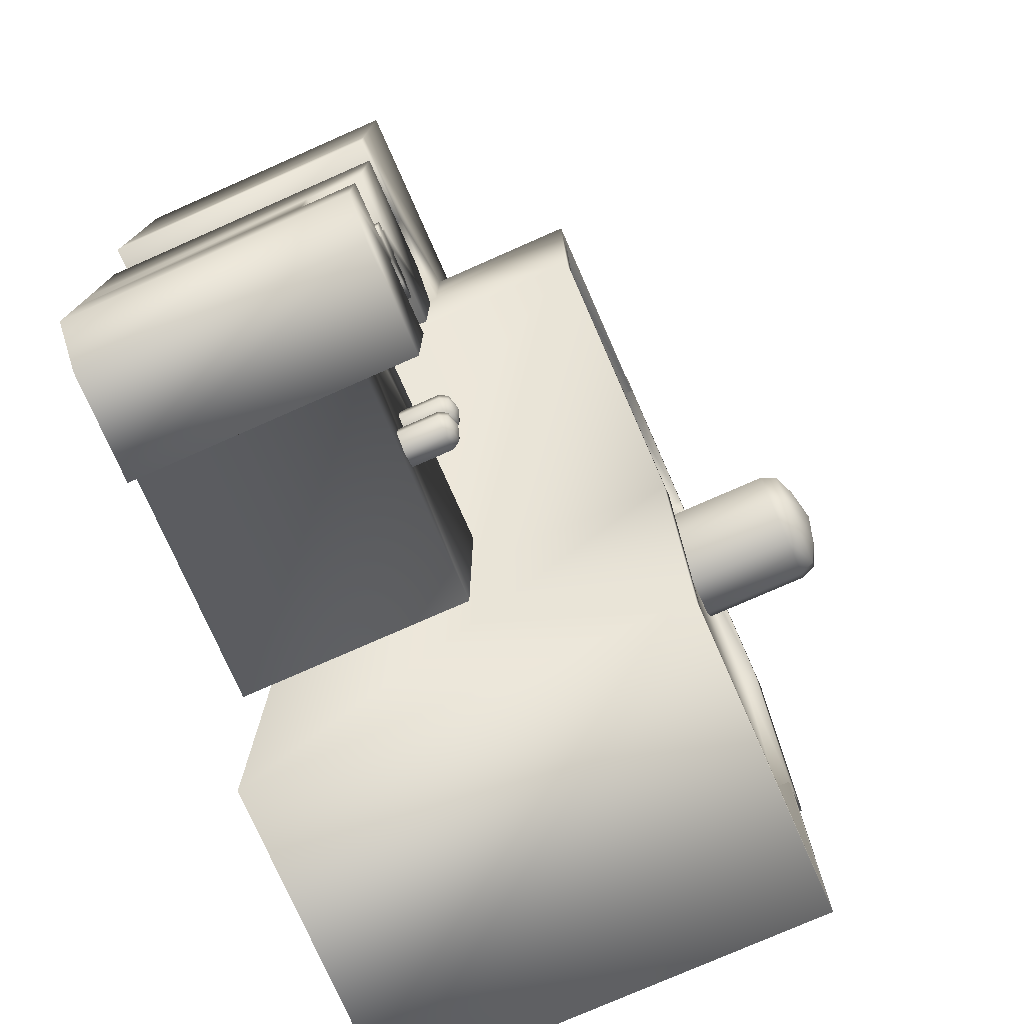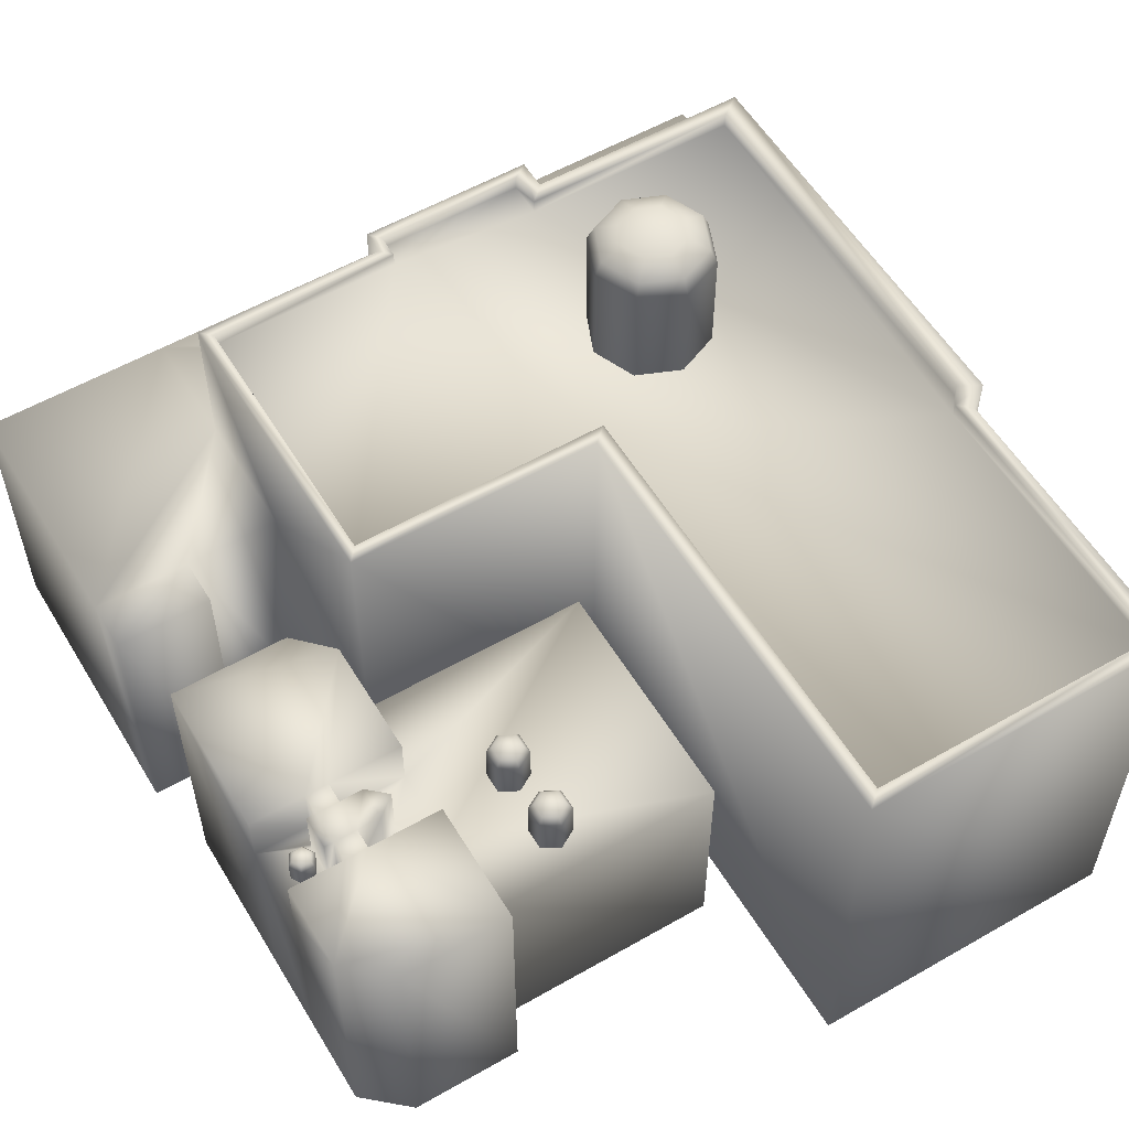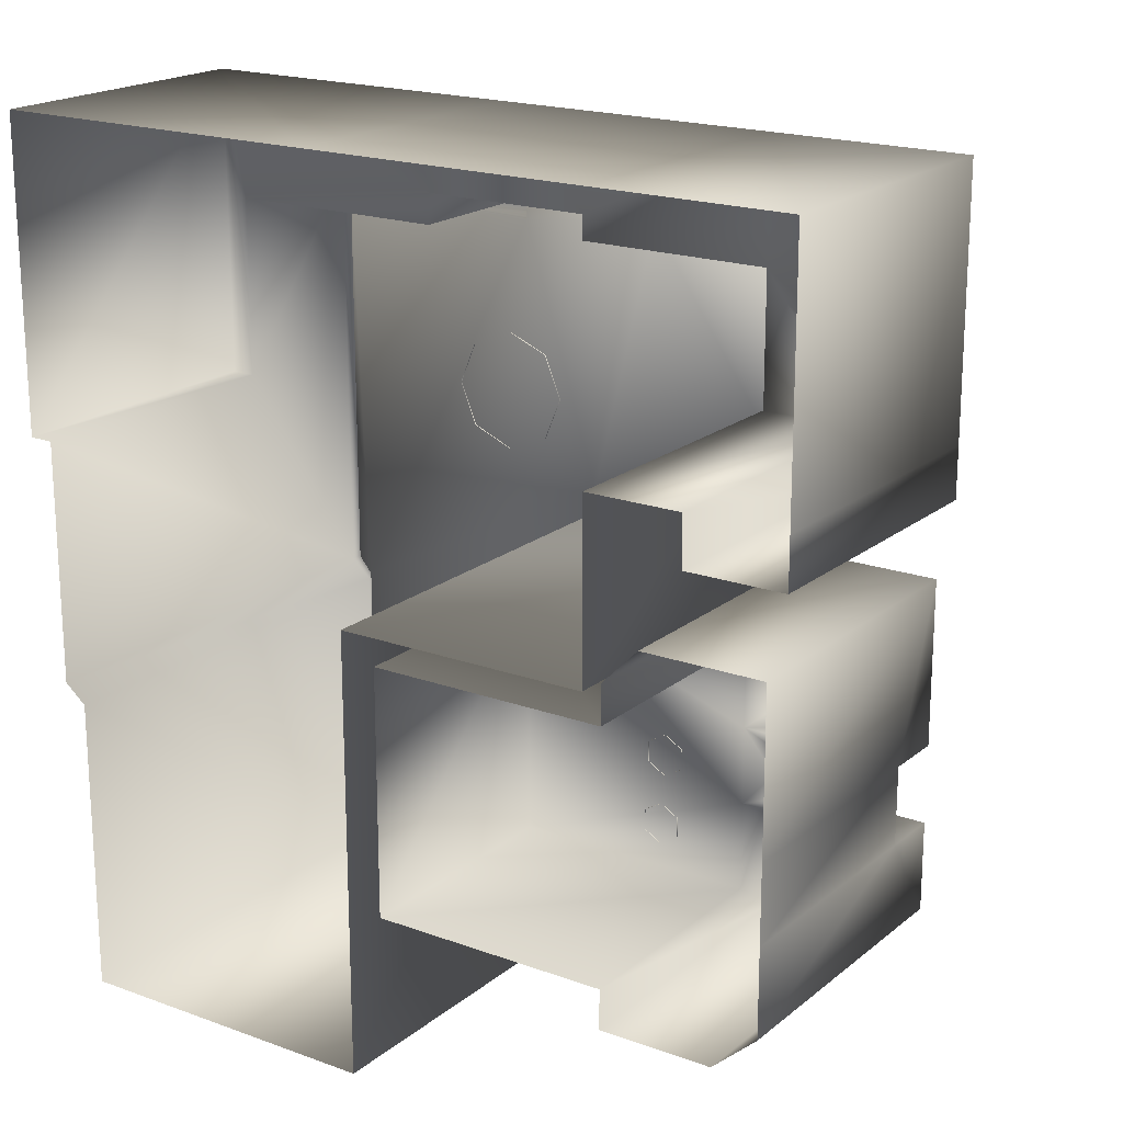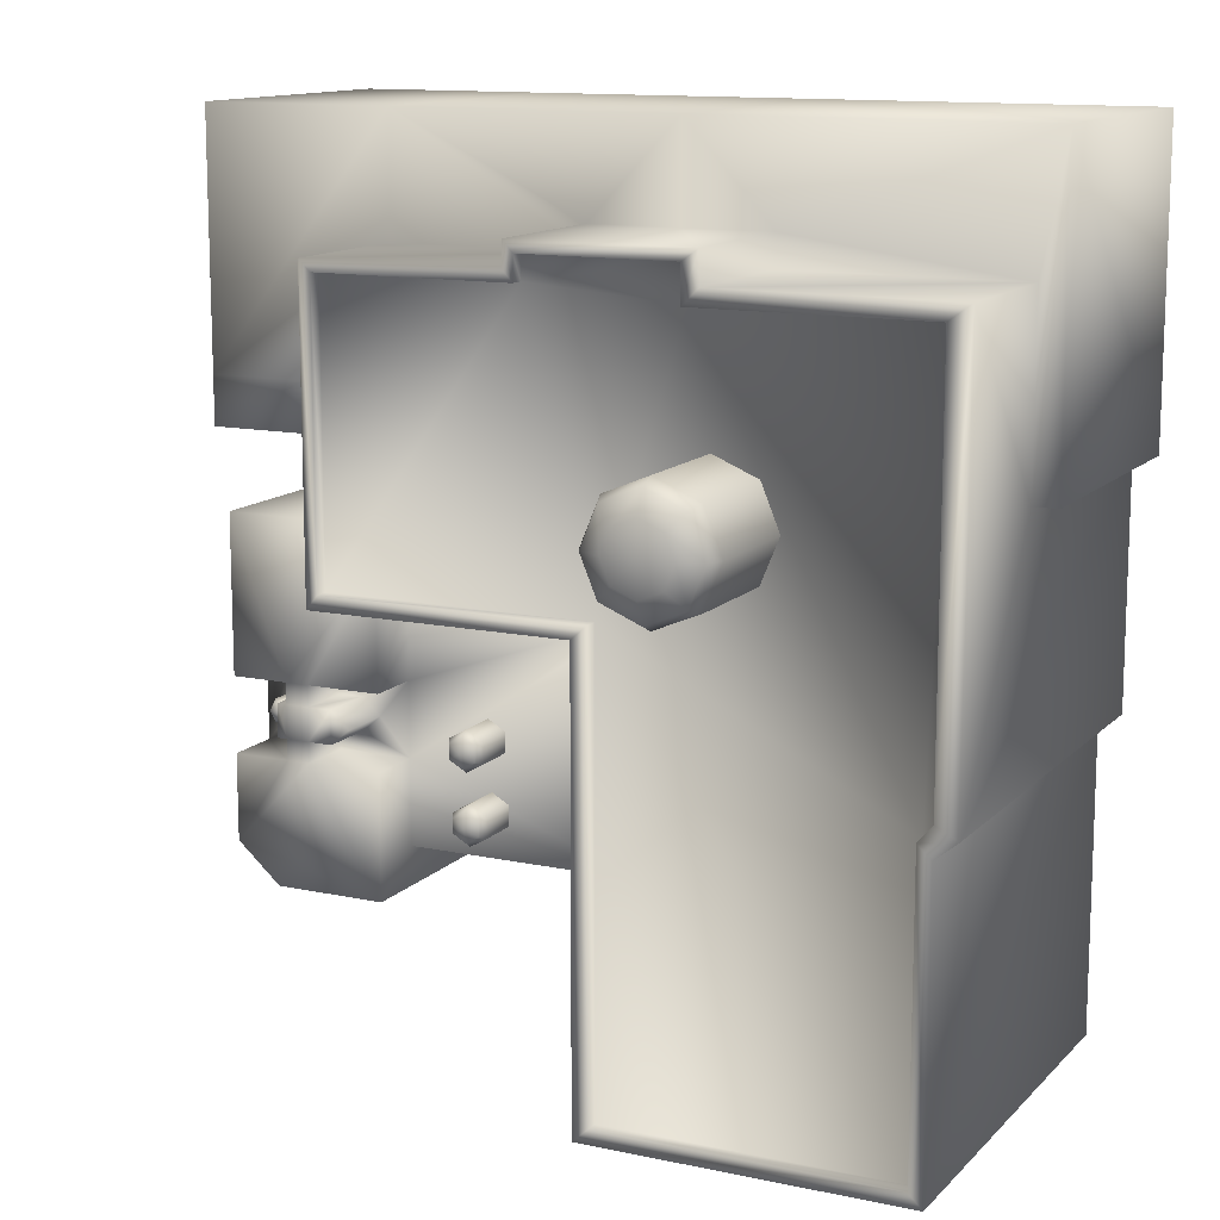
<metadata>
{"format":"obj","ext":"obj","renderer":"f3d","projection":"perspective","resolution":1024,"background":"white","views":[{"elev":-76.6,"azim":113.8,"up":"+Z"},{"elev":56.4,"azim":149.1,"up":"+Y"},{"elev":19.2,"azim":34.4,"up":"+Z"},{"elev":12.7,"azim":-153.7,"up":"+Z"}]}
</metadata>
<code>
g fcbg_wasteland_building_08
v -1.716 0.0144 0.5259
v -1.716 1.228 1.821
v -1.716 0.0144 1.821
v -1.716 1.228 0.5259
v -1.613 1.228 0.5256
v -1.613 0.0144 0.5256
v -1.716 1.228 1.821
v -0.2885 0.0144 1.821
v -1.716 0.0144 1.821
v -0.2885 1.228 1.821
v -0.6547 1.228 1.422
v -0.288 1.228 1.422
v -1.612 1.228 1.291
v -0.6547 1.228 1.291
v -1.613 1.228 0.5256
v -1.716 1.228 0.5259
v 1.307 1.228 0.7734
v 0.9063 1.228 0.7734
v 0.9063 0.0144 0.7734
v 1.307 0.0144 0.7734
v 1.307 1.228 0.5684
v 1.307 0.0144 0.5684
v 1.716 1.228 0.5684
v 1.716 0.0144 0.5684
v 1.716 1.228 0.7734
v 1.716 0.0144 0.7734
v 1.716 0.0144 1.821
v 1.716 1.228 1.821
v 0.9063 1.228 1.821
v 1.716 0.0144 1.821
v 0.9063 0.0144 1.821
v -0.2885 0.0144 1.821
v -0.2885 1.228 1.821
v 1.307 1.228 0.7734
v 1.307 1.228 0.5684
v 0.9063 1.228 1.319
v 0.9063 1.228 0.7734
v 0.08735 1.228 1.319
v 0.08735 1.228 1.422
v -0.288 1.228 1.422
v -0.171 1.871 -1.821
v -1.519 0.0144 -1.821
v -0.171 0.0144 -1.821
v -1.519 1.871 -1.821
v -1.461 1.871 -1.763
v -0.2364 1.871 -1.761
v -1.461 1.811 -1.763
v -0.2364 1.811 -1.761
v 0.9063 1.228 0.7734
v 0.9063 0.0144 0.04188
v 0.9063 0.0144 0.7734
v 0.9063 1.871 0.04188
v 0.9063 1.871 1.319
v 0.9063 1.228 1.319
v 0.858 1.871 0.1015
v 0.858 1.871 1.272
v 0.858 1.811 0.1015
v 0.858 1.811 1.272
v -1.519 1.871 -1.821
v -1.519 0.0144 -0.5707
v -1.519 0.0144 -1.821
v -1.519 1.871 -0.5707
v -1.614 0.0144 -0.493
v -1.461 1.871 -0.5167
v -1.461 1.871 -1.763
v -1.614 1.871 -0.493
v -1.613 0.0144 0.5256
v -1.613 1.228 0.5256
v -1.461 1.811 -0.5167
v -1.461 1.811 -1.763
v -1.521 1.811 -0.444
v -1.521 1.871 -0.444
v -1.52 1.811 1.223
v -1.52 1.871 1.223
v -1.612 1.871 1.291
v -1.612 1.228 1.291
v -0.1703 0.0144 0.04169
v 0.9063 0.0144 0.04188
v 0.9063 1.871 0.04188
v -0.1703 1.871 0.04169
v -0.2363 1.871 0.1017
v 0.858 1.871 0.1015
v -0.2363 1.811 0.1017
v 0.858 1.811 0.1015
v -0.171 0.0144 -1.821
v -0.1703 0.0144 0.04169
v -0.1703 1.871 0.04169
v -0.171 1.871 -1.821
v -0.2364 1.871 -1.761
v -0.2363 1.871 0.1017
v -0.2364 1.811 -1.761
v -0.2363 1.811 0.1017
v 0.08735 1.228 1.319
v 0.9063 1.871 1.319
v 0.9063 1.228 1.319
v 0.08735 1.871 1.319
v 0.08735 1.228 1.422
v 0.858 1.871 1.272
v 0.08735 1.871 1.422
v 0.04435 1.871 1.272
v 0.858 1.811 1.272
v 0.04426 1.871 1.374
v 0.04435 1.811 1.272
v 0.04426 1.811 1.374
v -0.5868 1.811 1.374
v 0.04435 1.811 1.272
v 0.04426 1.811 1.374
v -0.5868 1.811 1.224
v -0.2363 1.811 0.1017
v 0.858 1.811 0.1015
v 0.858 1.811 1.272
v -1.461 1.811 -0.5167
v -1.52 1.811 1.223
v -1.521 1.811 -0.444
v -1.461 1.811 -1.763
v -0.2364 1.811 -1.761
v -0.5868 1.811 1.224
v -1.52 1.871 1.223
v -1.52 1.811 1.223
v -0.5868 1.871 1.224
v -0.5868 1.811 1.374
v -0.6547 1.871 1.291
v -0.6547 1.871 1.422
v -1.612 1.871 1.291
v -1.612 1.228 1.291
v -0.6547 1.228 1.291
v -0.6547 1.228 1.422
v -0.288 1.228 1.422
v -0.5868 1.871 1.374
v 0.04426 1.811 1.374
v 0.04426 1.871 1.374
v 0.08735 1.871 1.422
v 0.08735 1.228 1.422
v -0.8571 1.805 0.2866
v -0.9329 2.277 0.4695
v -0.9329 1.805 0.4695
v -0.8571 2.277 0.2866
v -0.6742 1.805 0.2108
v -0.904 2.341 0.4695
v -0.6742 2.277 0.2108
v -0.4913 1.805 0.2866
v -0.8367 2.341 0.307
v -0.8112 2.381 0.4695
v -0.4913 2.277 0.2866
v -0.4155 1.805 0.4695
v -0.4155 2.277 0.4695
v -0.6742 2.341 0.2397
v -0.7711 2.381 0.3726
v -0.6742 2.409 0.4695
v -0.5117 2.341 0.307
v -0.4444 2.341 0.4695
v -0.6742 2.381 0.3325
v -0.5773 2.381 0.3726
v -0.5372 2.381 0.4695
v -0.4913 1.805 0.6523
v -0.4155 2.277 0.4695
v -0.4155 1.805 0.4695
v -0.4913 2.277 0.6523
v -0.6742 1.805 0.7281
v -0.4444 2.341 0.4695
v -0.6742 2.277 0.7281
v -0.8571 1.805 0.6523
v -0.5117 2.341 0.6319
v -0.5372 2.381 0.4695
v -0.8571 2.277 0.6523
v -0.9329 1.805 0.4695
v -0.9329 2.277 0.4695
v -0.6742 2.341 0.6992
v -0.5773 2.381 0.5663
v -0.6742 2.409 0.4695
v -0.8367 2.341 0.6319
v -0.904 2.341 0.4695
v -0.6742 2.381 0.6064
v -0.7711 2.381 0.5663
v -0.8112 2.381 0.4695
v 0.9809 1.255 0.08764
v 0.9809 1.255 -0.4229
v 1.3 1.255 -0.4229
v 1.401 1.255 -0.4229
v 1.641 1.255 0.2412
v 1.132 1.255 0.2408
v 1.641 1.255 -0.4229
v 1.641 1.255 -1.102
v 0.9809 1.255 -1.268
v 1.454 1.255 -1.268
v 1.3 1.255 -0.7402
v 0.9809 1.255 -0.7402
v 1.401 1.255 -0.7402
v 1.641 1.255 -0.7402
v 1.641 1.255 -1.102
v 1.454 0.02158 -1.268
v 1.641 0.02158 -1.102
v 1.454 1.255 -1.268
v 0.9809 0.02158 -1.268
v 0.9809 1.255 -1.268
v 0.9809 0.02158 -1.102
v 0.9809 1.016 -1.102
v 0.9809 1.255 -0.7402
v 0.9809 1.015 -0.7402
v 1.3 1.015 -0.7402
v 1.3 1.255 -0.7402
v 1.132 1.255 0.2408
v 1.641 1.255 0.2412
v 1.641 0.02158 0.2412
v 1.132 0.02158 0.2408
v 0.9809 1.255 0.08764
v 0.9809 0.02158 0.08764
v 0.9809 1.016 -0.0743
v 0.9809 0.02158 -0.07438
v 0.9809 1.255 -0.4229
v 0.9809 1.015 -0.4229
v 1.3 1.255 -0.4229
v 1.3 1.016 -0.4229
v 1.641 1.255 0.2412
v 1.641 0.02158 -0.4229
v 1.641 1.016 -0.4229
v 1.641 1.255 -0.4229
v 1.641 0.02159 -0.7402
v 1.641 1.015 -0.7402
v 1.641 0.02158 -1.102
v 1.641 1.255 -1.102
v 1.641 1.255 -0.7402
v 1.442 1.016 -0.512
v 1.401 1.016 -0.512
v 1.401 1.016 -0.4229
v 1.442 1.016 -0.6534
v 1.401 1.015 -0.7402
v 1.401 1.016 -0.6534
v 0.9809 1.015 -0.7402
v -0.02345 1.016 -1.102
v 0.9809 1.016 -1.102
v -0.02345 1.016 -0.07438
v -0.02345 0.02158 -1.102
v -0.02345 0.02158 -0.07438
v 0.9809 0.02158 -0.07438
v 0.9809 1.016 -0.0743
v 0.9809 1.015 -0.4229
v 0.9809 1.016 -0.0743
v 1.116 1.016 -0.5852
v 1.197 1.016 -0.5121
v 1.3 1.016 -0.4229
v 1.3 1.016 -0.5121
v 1.196 1.016 -0.6534
v 1.3 1.016 -0.6534
v 1.3 1.015 -0.7402
v 1.641 1.255 -0.4229
v 1.401 1.255 -0.4229
v 1.401 1.016 -0.4229
v 1.641 1.016 -0.4229
v 0.9809 1.016 -1.102
v -0.02345 1.016 -1.102
v -0.02345 0.02158 -1.102
v 0.9809 0.02158 -1.102
v 1.401 1.255 -0.7402
v 1.641 1.255 -0.7402
v 1.641 1.015 -0.7402
v 1.401 1.015 -0.7402
v 1.401 1.016 -0.6534
v 1.401 1.255 -0.7402
v 1.401 1.015 -0.7402
v 1.401 1.255 -0.6534
v 1.442 1.016 -0.6534
v 1.442 1.256 -0.6534
v 1.3 1.015 -0.7402
v 1.3 1.255 -0.7402
v 1.3 1.255 -0.6534
v 1.3 1.016 -0.6534
v 1.196 1.256 -0.6534
v 1.196 1.016 -0.6534
v 1.116 1.256 -0.5852
v 1.116 1.016 -0.5852
v 1.401 1.016 -0.4229
v 1.401 1.255 -0.4229
v 1.401 1.255 -0.512
v 1.401 1.016 -0.512
v 1.442 1.256 -0.512
v 1.442 1.016 -0.512
v 1.442 1.256 -0.6534
v 1.442 1.016 -0.6534
v 1.3 1.016 -0.5121
v 1.3 1.255 -0.4229
v 1.3 1.016 -0.4229
v 1.3 1.255 -0.5121
v 1.197 1.016 -0.5121
v 1.197 1.256 -0.5121
v 1.116 1.016 -0.5852
v 1.116 1.256 -0.5852
v 1.3 1.255 -0.7402
v 1.401 1.255 -0.7402
v 1.401 1.255 -0.6534
v 1.3 1.255 -0.6534
v 1.3 1.255 -0.5121
v 1.197 1.256 -0.5121
v 1.196 1.256 -0.6534
v 1.116 1.256 -0.5852
v 1.401 1.255 -0.512
v 1.401 1.255 -0.4229
v 1.3 1.255 -0.4229
v 1.442 1.256 -0.512
v 1.442 1.256 -0.6534
v 0.7017 1.011 -0.6663
v 0.6268 1.194 -0.7095
v 0.6268 1.011 -0.7095
v 0.7017 1.194 -0.6663
v 0.7017 1.011 -0.5798
v 0.6268 1.228 -0.6872
v 0.7017 1.194 -0.5798
v 0.6268 1.011 -0.5366
v 0.6268 1.194 -0.5366
v 0.6823 1.228 -0.6551
v 0.6268 1.248 -0.623
v 0.6823 1.228 -0.591
v 0.6268 1.228 -0.5589
v 0.5519 1.011 -0.5798
v 0.6268 1.194 -0.5366
v 0.6268 1.011 -0.5366
v 0.5519 1.194 -0.5798
v 0.5519 1.011 -0.6663
v 0.6268 1.228 -0.5589
v 0.5519 1.194 -0.6663
v 0.6268 1.011 -0.7095
v 0.6268 1.194 -0.7095
v 0.5712 1.228 -0.591
v 0.6268 1.248 -0.623
v 0.5712 1.228 -0.6551
v 0.6268 1.228 -0.6872
v 0.6875 1.011 -0.9625
v 0.6126 1.194 -1.006
v 0.6126 1.011 -1.006
v 0.6875 1.194 -0.9625
v 0.6875 1.011 -0.876
v 0.6126 1.228 -0.9834
v 0.6875 1.194 -0.876
v 0.6126 1.011 -0.8328
v 0.6126 1.194 -0.8328
v 0.6682 1.228 -0.9513
v 0.6126 1.248 -0.9192
v 0.6682 1.228 -0.8872
v 0.6126 1.228 -0.8551
v 0.5378 1.011 -0.876
v 0.6126 1.194 -0.8328
v 0.6126 1.011 -0.8328
v 0.5378 1.194 -0.876
v 0.5378 1.011 -0.9625
v 0.6126 1.228 -0.8551
v 0.5378 1.194 -0.9625
v 0.6126 1.011 -1.006
v 0.6126 1.194 -1.006
v 0.5571 1.228 -0.8872
v 0.6126 1.248 -0.9192
v 0.5571 1.228 -0.9513
v 0.6126 1.228 -0.9834
v 1.485 1.012 -0.6347
v 1.457 1.112 -0.5858
v 1.457 1.012 -0.5858
v 1.485 1.112 -0.6347
v 1.542 1.012 -0.6347
v 1.471 1.134 -0.5858
v 1.542 1.112 -0.6347
v 1.57 1.012 -0.5858
v 1.57 1.112 -0.5858
v 1.492 1.134 -0.6221
v 1.513 1.147 -0.5858
v 1.534 1.134 -0.6221
v 1.555 1.134 -0.5858
v 1.542 1.012 -0.537
v 1.57 1.112 -0.5858
v 1.57 1.012 -0.5858
v 1.542 1.112 -0.537
v 1.485 1.012 -0.537
v 1.555 1.134 -0.5858
v 1.485 1.112 -0.537
v 1.457 1.012 -0.5858
v 1.457 1.112 -0.5858
v 1.534 1.134 -0.5496
v 1.513 1.147 -0.5858
v 1.492 1.134 -0.5496
v 1.471 1.134 -0.5858
g fcbg_wasteland_building_08_0
f 3 2 1
f 2 4 1
f 4 5 1
f 5 6 1
f 9 8 7
f 8 10 7
f 11 7 10
f 12 11 10
f 13 7 11
f 14 13 11
f 7 13 15
f 16 7 15
f 19 18 17
f 20 19 17
f 17 21 20
f 21 22 20
f 22 21 23
f 24 22 23
f 24 23 25
f 26 24 25
f 26 25 27
f 25 28 27
f 25 29 28
f 30 28 29
f 31 30 29
f 32 31 29
f 33 32 29
f 25 23 34
f 23 35 34
f 34 36 25
f 36 29 25
f 37 36 34
f 29 36 38
f 39 29 38
f 33 29 39
f 40 33 39
f 43 42 41
f 42 44 41
f 41 44 45
f 46 41 45
f 46 45 47
f 48 46 47
f 51 50 49
f 50 52 49
f 49 52 53
f 49 53 54
f 53 52 55
f 56 53 55
f 56 55 57
f 58 56 57
f 61 60 59
f 60 62 59
f 60 63 62
f 59 62 64
f 65 59 64
f 63 66 62
f 62 66 64
f 63 67 66
f 67 68 66
f 65 64 69
f 70 65 69
f 69 64 71
f 64 72 71
f 66 72 64
f 71 72 73
f 72 74 73
f 75 74 72
f 66 75 72
f 66 68 75
f 68 76 75
f 79 78 77
f 80 79 77
f 79 80 81
f 82 79 81
f 82 81 83
f 84 82 83
f 87 86 85
f 88 87 85
f 87 88 89
f 90 87 89
f 90 89 91
f 92 90 91
f 95 94 93
f 94 96 93
f 93 96 97
f 96 94 98
f 96 99 97
f 100 96 98
f 99 96 100
f 100 98 101
f 102 99 100
f 103 100 101
f 102 100 103
f 104 102 103
f 107 106 105
f 106 108 105
f 109 108 106
f 110 109 106
f 111 110 106
f 112 108 109
f 113 108 112
f 114 113 112
f 115 112 109
f 116 115 109
f 119 118 117
f 118 120 117
f 117 120 121
f 120 118 122
f 122 123 120
f 118 124 122
f 122 124 125
f 126 122 125
f 123 122 126
f 127 123 126
f 128 123 127
f 120 129 121
f 123 129 120
f 121 129 130
f 129 131 130
f 129 123 131
f 123 132 131
f 128 132 123
f 128 133 132
f 136 135 134
f 135 137 134
f 134 137 138
f 135 139 137
f 137 140 138
f 138 140 141
f 139 142 137
f 137 142 140
f 139 143 142
f 140 144 141
f 141 144 145
f 144 146 145
f 142 147 140
f 140 147 144
f 143 148 142
f 142 148 147
f 143 149 148
f 144 150 146
f 147 150 144
f 150 151 146
f 148 152 147
f 148 149 152
f 147 152 150
f 150 153 151
f 152 153 150
f 152 149 153
f 153 154 151
f 153 149 154
f 157 156 155
f 156 158 155
f 155 158 159
f 156 160 158
f 158 161 159
f 159 161 162
f 160 163 158
f 158 163 161
f 160 164 163
f 161 165 162
f 162 165 166
f 165 167 166
f 163 168 161
f 161 168 165
f 164 169 163
f 163 169 168
f 164 170 169
f 165 171 167
f 168 171 165
f 171 172 167
f 169 173 168
f 169 170 173
f 168 173 171
f 171 174 172
f 173 174 171
f 173 170 174
f 174 175 172
f 174 170 175
f 178 177 176
f 179 178 176
f 180 179 176
f 181 180 176
f 182 179 180
f 185 184 183
f 184 186 183
f 187 186 184
f 186 188 183
f 183 188 189
f 192 191 190
f 191 193 190
f 191 194 193
f 194 195 193
f 195 194 196
f 197 195 196
f 198 195 197
f 199 198 197
f 199 200 198
f 200 201 198
f 204 203 202
f 205 204 202
f 205 202 206
f 207 205 206
f 207 206 208
f 209 207 208
f 206 210 208
f 211 208 210
f 211 210 212
f 213 211 212
f 204 215 214
f 215 216 214
f 216 217 214
f 215 218 216
f 218 219 216
f 218 220 219
f 220 221 219
f 221 222 219
f 223 216 219
f 223 224 216
f 224 225 216
f 226 223 219
f 219 227 226
f 227 228 226
f 231 230 229
f 229 230 232
f 232 230 233
f 234 232 233
f 234 235 232
f 235 236 232
f 237 229 232
f 237 232 238
f 229 237 239
f 239 237 240
f 237 241 240
f 241 242 240
f 243 229 239
f 243 244 229
f 244 245 229
f 248 247 246
f 249 248 246
f 252 251 250
f 253 252 250
f 256 255 254
f 257 256 254
f 260 259 258
f 259 261 258
f 258 261 262
f 261 263 262
f 266 265 264
f 267 266 264
f 268 266 267
f 269 268 267
f 270 268 269
f 271 270 269
f 274 273 272
f 275 274 272
f 276 274 275
f 277 276 275
f 278 276 277
f 279 278 277
f 282 281 280
f 281 283 280
f 280 283 284
f 283 285 284
f 284 285 286
f 285 287 286
f 290 289 288
f 291 290 288
f 290 291 292
f 293 292 291
f 294 293 291
f 295 293 294
f 296 290 292
f 297 296 292
f 298 297 292
f 296 299 290
f 299 300 290
f 303 302 301
f 302 304 301
f 301 304 305
f 302 306 304
f 304 307 305
f 305 307 308
f 307 309 308
f 306 310 304
f 304 310 307
f 306 311 310
f 307 312 309
f 310 312 307
f 310 311 312
f 312 313 309
f 312 311 313
f 316 315 314
f 315 317 314
f 314 317 318
f 315 319 317
f 317 320 318
f 318 320 321
f 320 322 321
f 319 323 317
f 317 323 320
f 319 324 323
f 320 325 322
f 323 325 320
f 323 324 325
f 325 326 322
f 325 324 326
f 329 328 327
f 328 330 327
f 327 330 331
f 328 332 330
f 330 333 331
f 331 333 334
f 333 335 334
f 332 336 330
f 330 336 333
f 332 337 336
f 333 338 335
f 336 338 333
f 336 337 338
f 338 339 335
f 338 337 339
f 342 341 340
f 341 343 340
f 340 343 344
f 341 345 343
f 343 346 344
f 344 346 347
f 346 348 347
f 345 349 343
f 343 349 346
f 345 350 349
f 346 351 348
f 349 351 346
f 349 350 351
f 351 352 348
f 351 350 352
f 355 354 353
f 354 356 353
f 353 356 357
f 354 358 356
f 356 359 357
f 357 359 360
f 359 361 360
f 358 362 356
f 356 362 359
f 358 363 362
f 359 364 361
f 362 364 359
f 362 363 364
f 364 365 361
f 364 363 365
f 368 367 366
f 367 369 366
f 366 369 370
f 367 371 369
f 369 372 370
f 370 372 373
f 372 374 373
f 371 375 369
f 369 375 372
f 371 376 375
f 372 377 374
f 375 377 372
f 375 376 377
f 377 378 374
f 377 376 378

</code>
